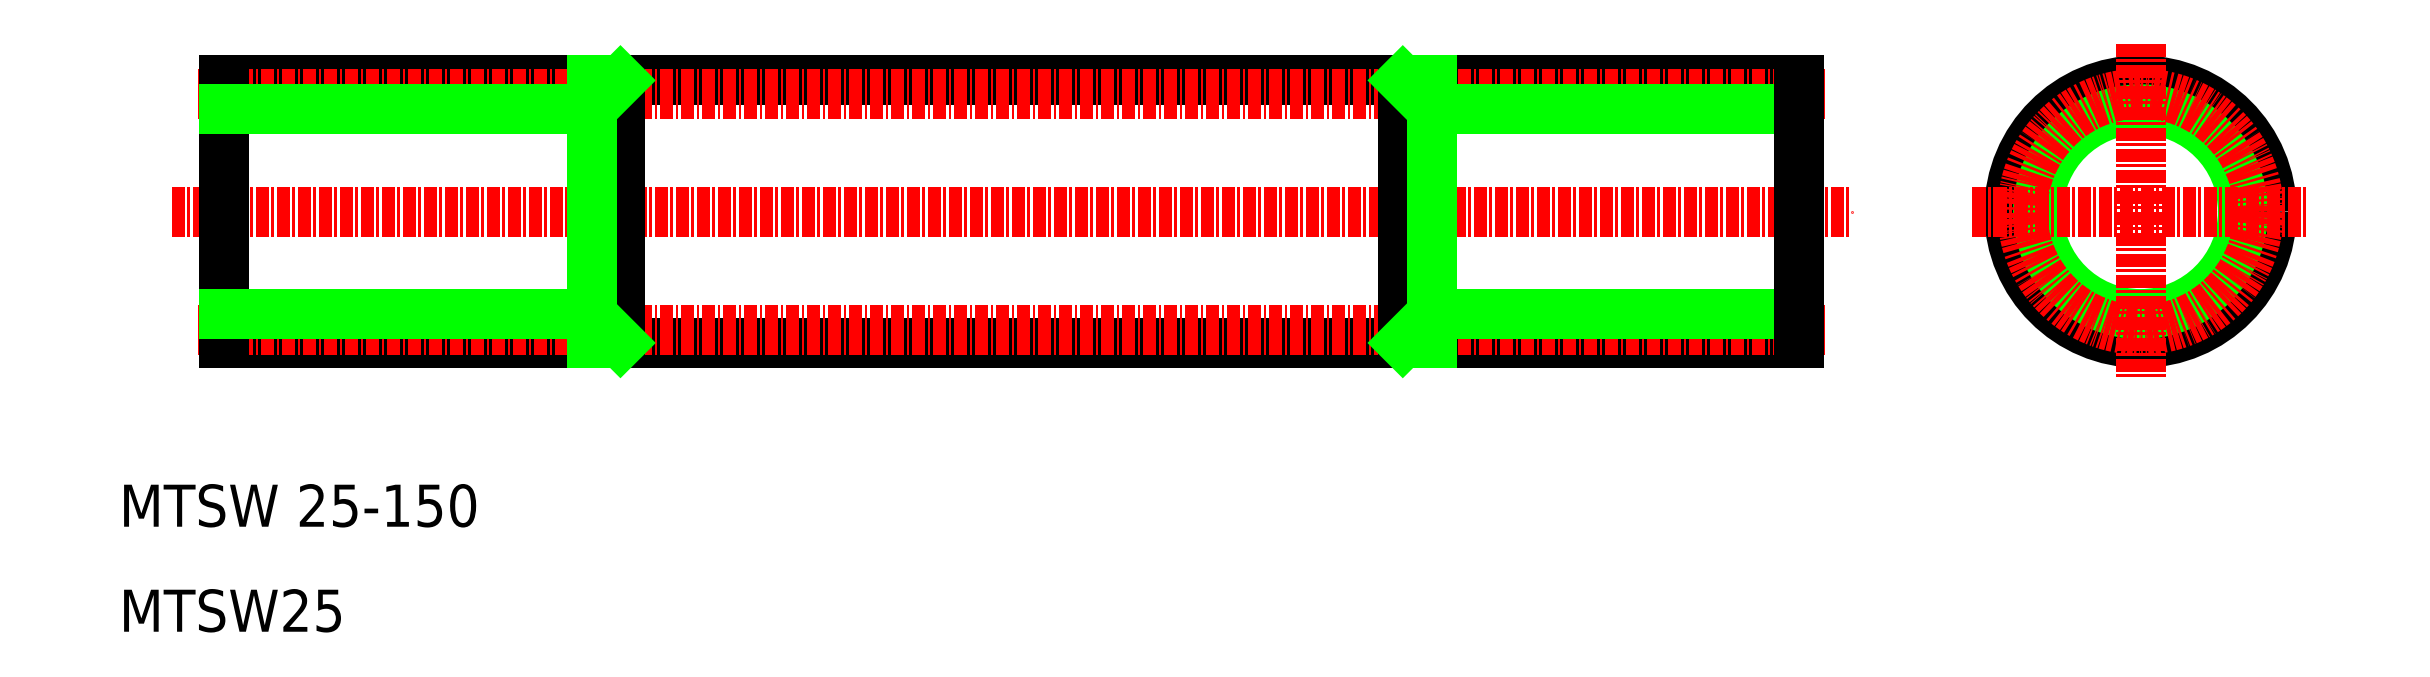
<metadata>
{"format":"dxf","ext":"dxf","renderer":"ezdxf+matplotlib","layout":"modelspace","background":"white","min_lineweight":24,"dpi":150}
</metadata>
<code>
0
SECTION
2
ENTITIES
0
LINE
8
0
10
20
20
37.5
30
0
11
170
21
37.5
31
0
0
LINE
8
0
10
20
20
62.5
30
0
11
170
21
62.5
31
0
0
LINE
8
CENTER
10
15
20
50
30
0
11
175
21
50
31
0
0
TEXT
8
0
10
10
20
20
30
0
40
4
1
MTSW 25-150
0
TEXT
8
0
10
10
20
10
30
0
40
4
1
MTSW25
0
LINE
8
CENTER
10
17.5
20
38.75
30
0
11
172.5
21
38.75
31
0
0
LINE
8
CENTER
10
17.5
20
61.25
30
0
11
172.5
21
61.25
31
0
0
CIRCLE
8
0
10
202.5
20
50
30
0
40
12.5
0
CIRCLE
8
0
10
202.5
20
50
30
0
40
9.75
0
CIRCLE
8
CENTER
10
202.5
20
50
30
0
40
11.25
0
LINE
8
CENTER
10
186.5
20
50
30
0
11
218.5
21
50
31
0
0
LINE
8
CENTER
10
202.5
20
66
30
0
11
202.5
21
34
31
0
0
LINE
8
0
10
57.75
20
62.5
30
0
11
57.75
21
37.5
31
0
0
LINE
8
0
10
20
20
62.5
30
0
11
20
21
37.5
31
0
0
LINE
8
0
10
20
20
40.25
30
0
11
55
21
40.25
31
0
0
LINE
8
0
10
55
20
40.25
30
0
11
57.75
21
37.5
31
0
0
LINE
8
0
10
20
20
59.75
30
0
11
55
21
59.75
31
0
0
LINE
8
0
10
20
20
50
30
0
11
20
21
50
31
0
0
LINE
8
0
10
20
20
56.25
30
0
11
20
21
56.25
31
0
0
LINE
8
0
10
55
20
59.75
30
0
11
57.75
21
62.5
31
0
0
LINE
8
0
10
135
20
59.75
30
0
11
170
21
59.75
31
0
0
LINE
8
0
10
135
20
40.25
30
0
11
170
21
40.25
31
0
0
LINE
8
0
10
132.2
20
62.5
30
0
11
132.2
21
37.5
31
0
0
LINE
8
0
10
132.2
20
37.5
30
0
11
135
21
40.25
31
0
0
LINE
8
0
10
132.2
20
62.5
30
0
11
135
21
59.75
31
0
0
LINE
8
0
10
170
20
62.5
30
0
11
170
21
37.5
31
0
0
LINE
8
0
10
55
20
62.5
30
0
11
55
21
37.5
31
0
0
LINE
8
0
10
135
20
62.5
30
0
11
135
21
37.5
31
0
0
ENDSEC
0
EOF

</code>
